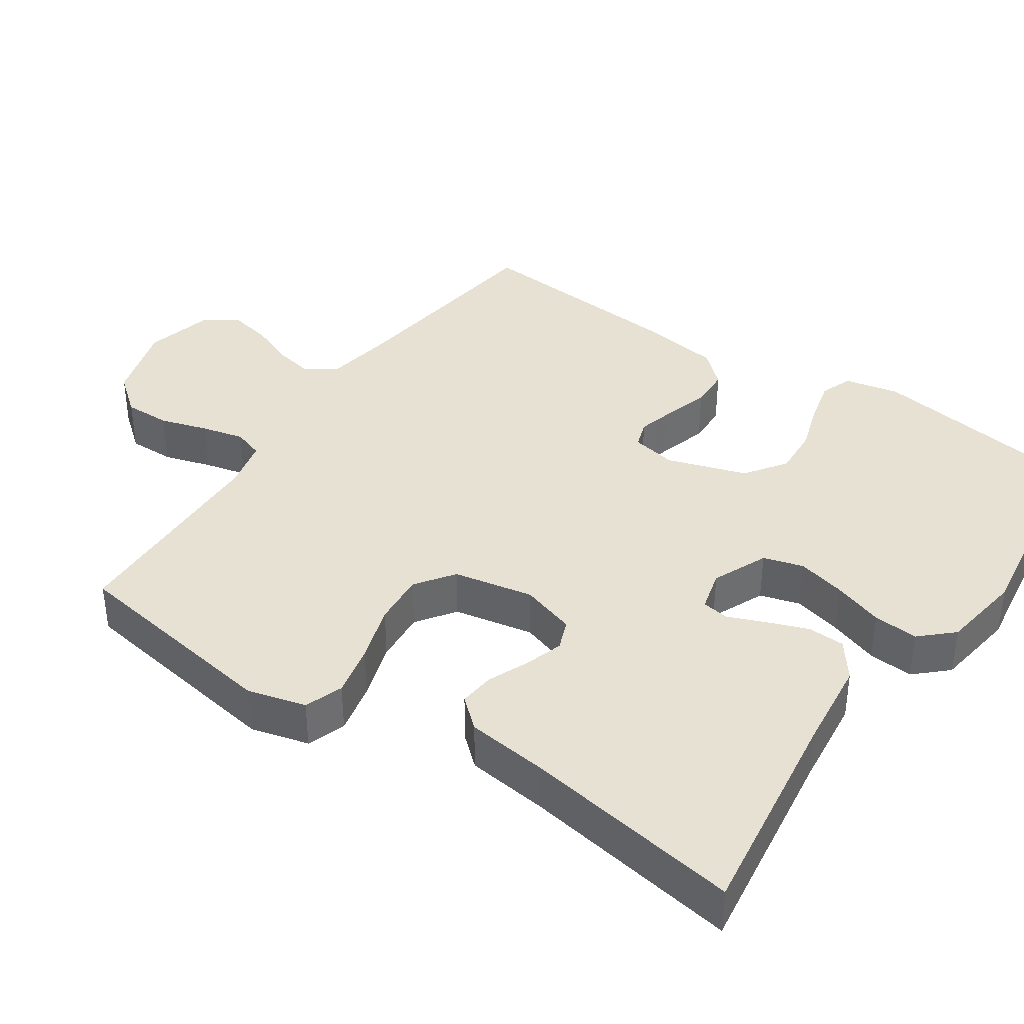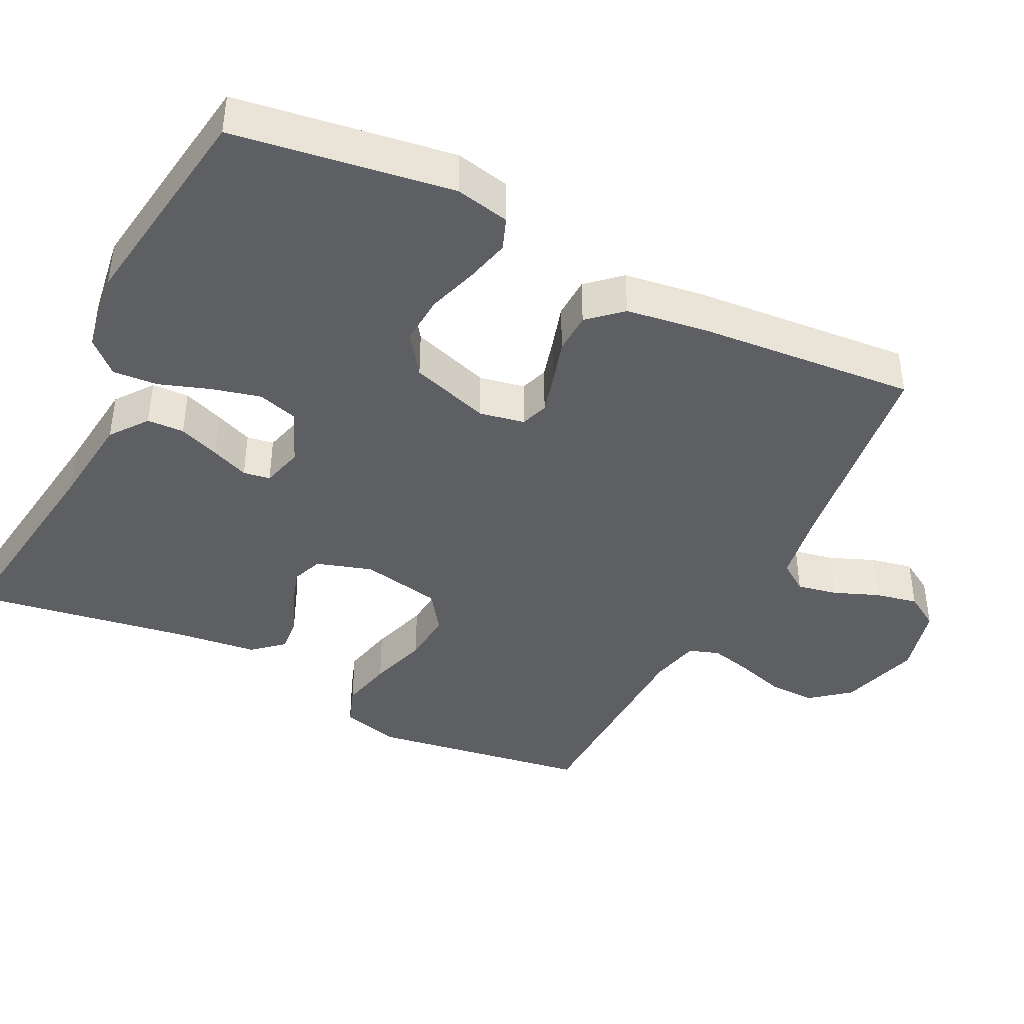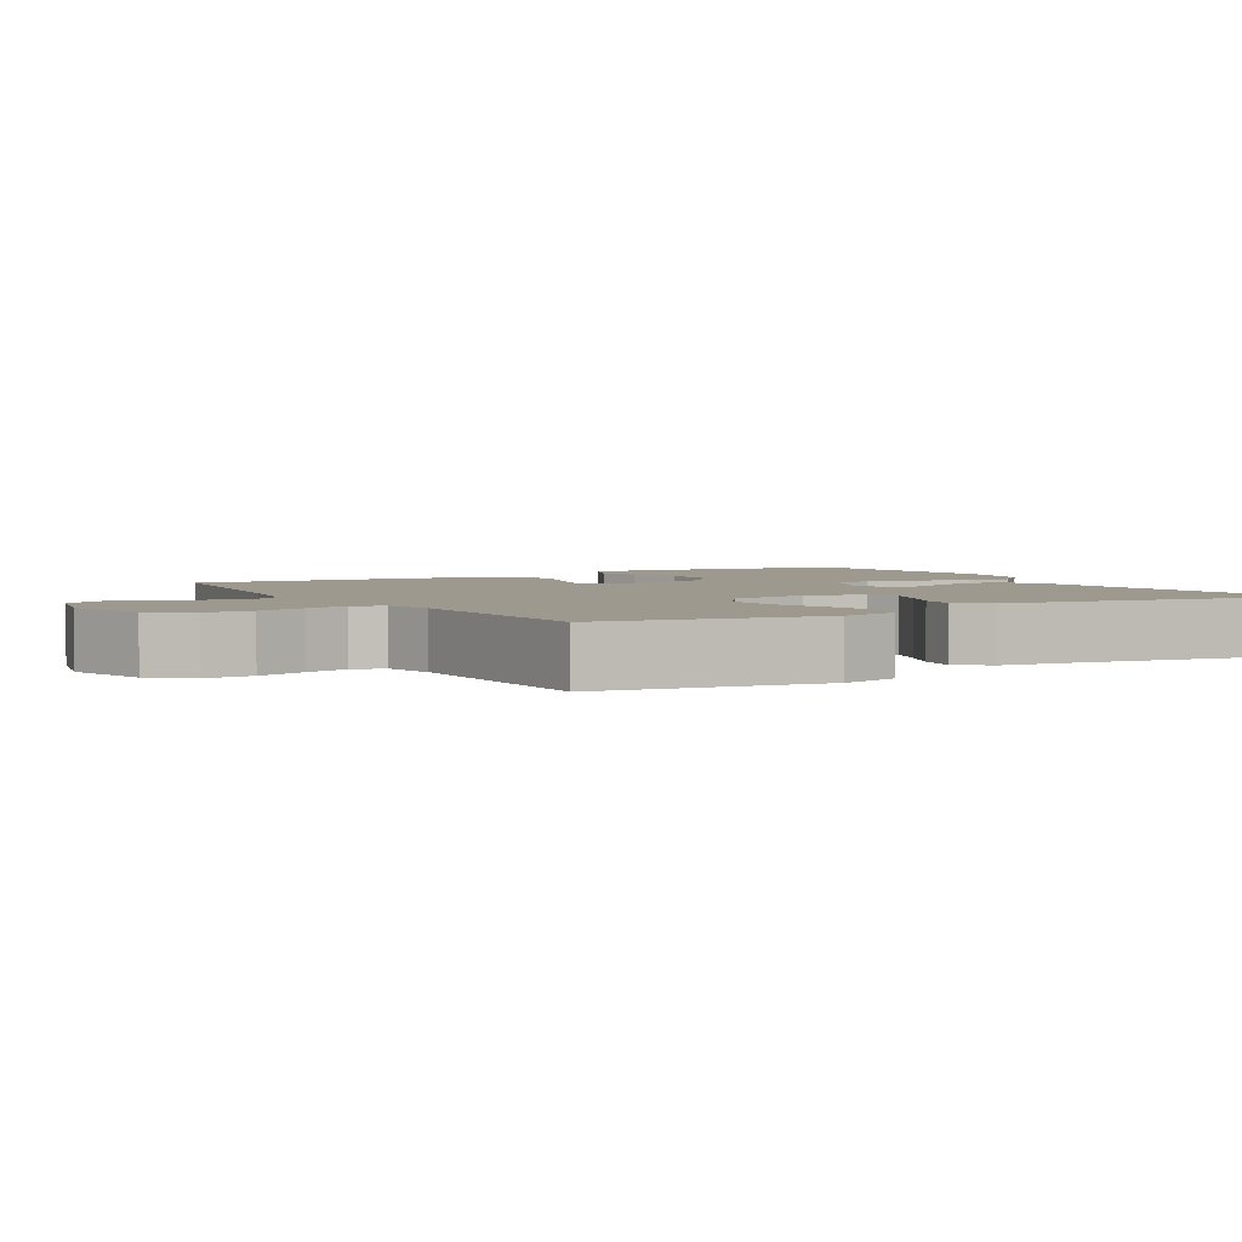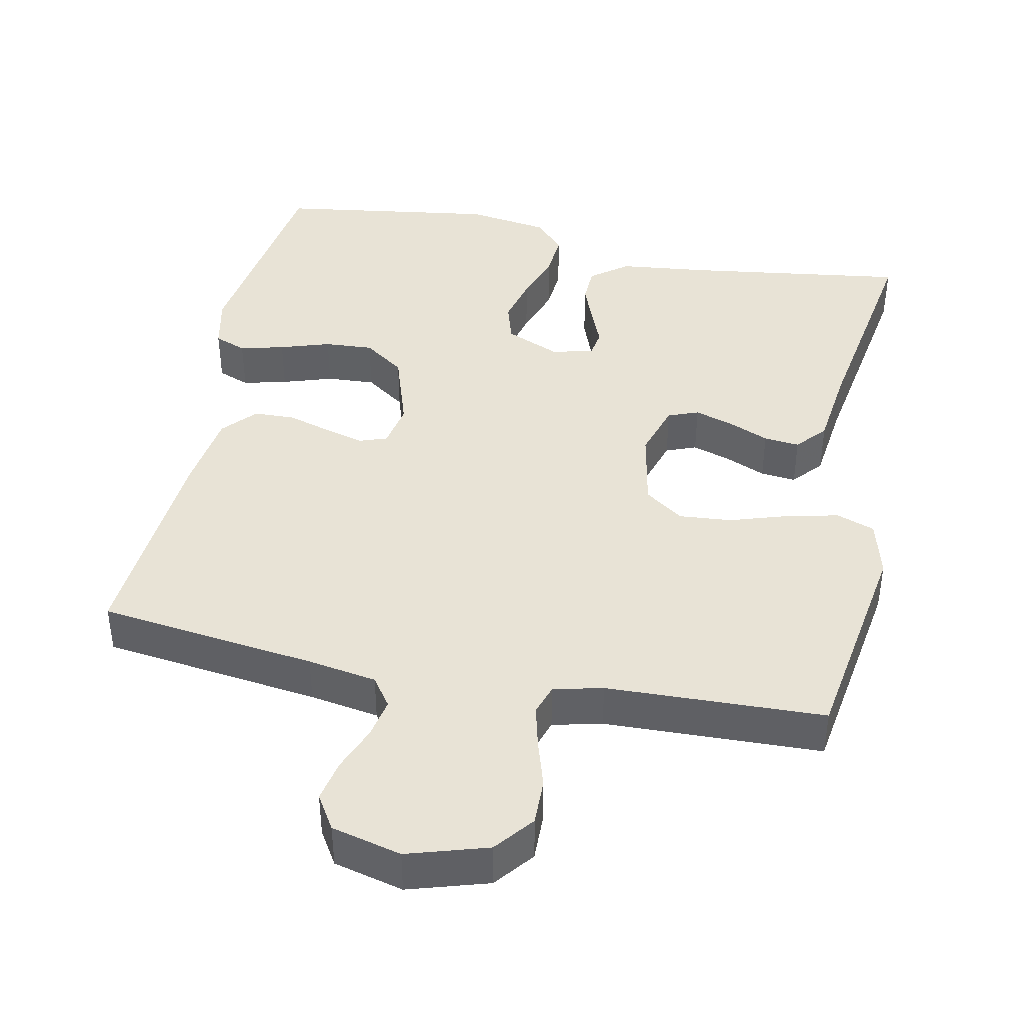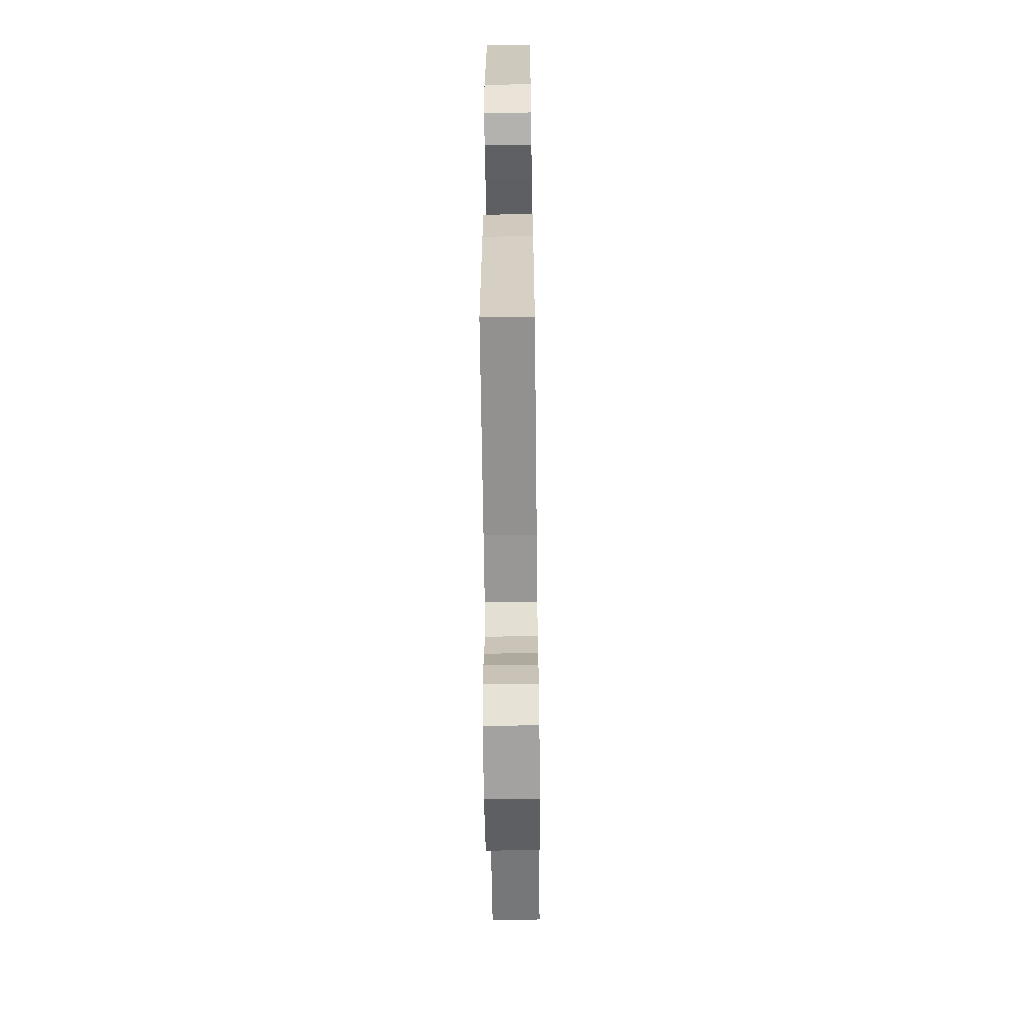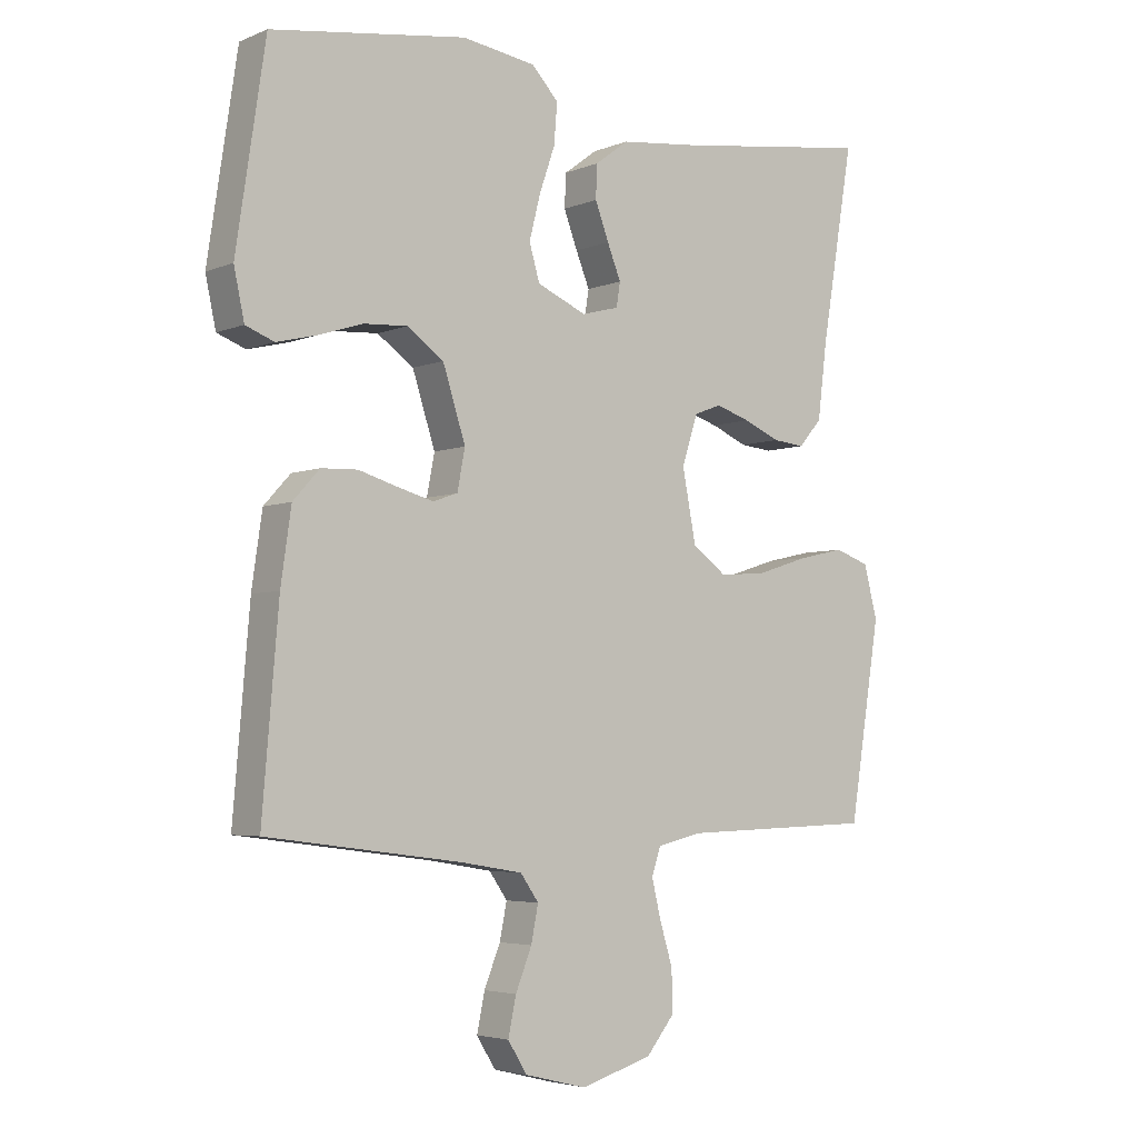
<metadata>
{"format":"obj","ext":"obj","renderer":"f3d","projection":"perspective","resolution":1024,"background":"white","views":[{"elev":38.6,"azim":-55.8,"up":"+Y"},{"elev":-41.8,"azim":63.4,"up":"+Y"},{"elev":3.4,"azim":-120.4,"up":"+Y"},{"elev":41.9,"azim":-168.6,"up":"+Y"},{"elev":-58.7,"azim":90.7,"up":"+Z"},{"elev":-4.3,"azim":142.3,"up":"+Z"}]}
</metadata>
<code>
v 0.5 0.07 -0.5
v 0.2 0.07 -0.539
v 0.105 0.07 -0.555
v 0.077 0.07 -0.595
v 0.088 0.07 -0.65
v 0.113 0.07 -0.712
v 0.125 0.07 -0.77
v 0.096 0.07 -0.817
v 0 0.07 -0.841
v -0.11 0.07 -0.808
v -0.153 0.07 -0.755
v -0.152 0.07 -0.691
v -0.132 0.07 -0.625
v -0.118 0.07 -0.567
v -0.132 0.07 -0.525
v -0.2 0.07 -0.509
v -0.5 0.07 -0.5
v -0.548 0.07 -0.2
v -0.527 0.07 -0.12
v -0.474 0.07 -0.101
v -0.402 0.07 -0.117
v -0.323 0.07 -0.142
v -0.25 0.07 -0.148
v -0.197 0.07 -0.11
v -0.176 0.07 0
v -0.2 0.07 0.076
v -0.242 0.07 0.092
v -0.295 0.07 0.075
v -0.351 0.07 0.051
v -0.4 0.07 0.046
v -0.436 0.07 0.087
v -0.45 0.07 0.2
v -0.5 0.07 0.5
v -0.2 0.07 0.459
v -0.074 0.07 0.445
v -0.023 0.07 0.407
v -0.021 0.07 0.356
v -0.042 0.07 0.3
v -0.063 0.07 0.248
v -0.057 0.07 0.211
v 0 0.07 0.196
v 0.076 0.07 0.229
v 0.092 0.07 0.284
v 0.075 0.07 0.351
v 0.051 0.07 0.42
v 0.046 0.07 0.482
v 0.087 0.07 0.526
v 0.2 0.07 0.543
v 0.5 0.07 0.5
v 0.545 0.07 0.2
v 0.529 0.07 0.125
v 0.485 0.07 0.108
v 0.424 0.07 0.123
v 0.355 0.07 0.145
v 0.288 0.07 0.149
v 0.232 0.07 0.109
v 0.197 0.07 0
v 0.209 0.07 -0.062
v 0.247 0.07 -0.075
v 0.302 0.07 -0.06
v 0.362 0.07 -0.042
v 0.418 0.07 -0.044
v 0.459 0.07 -0.089
v 0.475 0.07 -0.2
v 0.5 0 -0.5
v 0.2 0 -0.539
v 0.105 0 -0.555
v 0.077 0 -0.595
v 0.088 0 -0.65
v 0.113 0 -0.712
v 0.125 0 -0.77
v 0.096 0 -0.817
v 0 0 -0.841
v -0.11 0 -0.808
v -0.153 0 -0.755
v -0.152 0 -0.691
v -0.132 0 -0.625
v -0.118 0 -0.567
v -0.132 0 -0.525
v -0.2 0 -0.509
v -0.5 0 -0.5
v -0.548 0 -0.2
v -0.527 0 -0.12
v -0.474 0 -0.101
v -0.402 0 -0.117
v -0.323 0 -0.142
v -0.25 0 -0.148
v -0.197 0 -0.11
v -0.176 0 0
v -0.2 0 0.076
v -0.242 0 0.092
v -0.295 0 0.075
v -0.351 0 0.051
v -0.4 0 0.046
v -0.436 0 0.087
v -0.45 0 0.2
v -0.5 0 0.5
v -0.2 0 0.459
v -0.074 0 0.445
v -0.023 0 0.407
v -0.021 0 0.356
v -0.042 0 0.3
v -0.063 0 0.248
v -0.057 0 0.211
v 0 0 0.196
v 0.076 0 0.229
v 0.092 0 0.284
v 0.075 0 0.351
v 0.051 0 0.42
v 0.046 0 0.482
v 0.087 0 0.526
v 0.2 0 0.543
v 0.5 0 0.5
v 0.545 0 0.2
v 0.529 0 0.125
v 0.485 0 0.108
v 0.424 0 0.123
v 0.355 0 0.145
v 0.288 0 0.149
v 0.232 0 0.109
v 0.197 0 0
v 0.209 0 -0.062
v 0.247 0 -0.075
v 0.302 0 -0.06
v 0.362 0 -0.042
v 0.418 0 -0.044
v 0.459 0 -0.089
v 0.475 0 -0.2
f 63 64 1 2
f 60 61 62 63
f 59 60 63 2
f 58 59 2 3
f 57 58 3 4
f 51 52 53 54
f 49 50 51 54
f 49 54 55
f 48 49 55 56
f 44 45 46 47
f 43 44 47 48
f 42 43 48 56
f 36 37 38 39
f 34 35 36 39
f 32 33 34 39
f 32 39 40
f 31 32 40 41
f 28 29 30 31
f 27 28 31 41
f 19 20 21 22
f 17 18 19 22
f 16 17 22 23
f 15 16 23 24
f 10 11 12 13
f 10 13 14
f 9 10 14
f 5 6 7 8
f 4 5 8 9
f 57 4 9 14
f 41 42 56 57
f 26 27 41 57
f 25 26 57
f 24 25 57
f 14 15 24 57
f 66 65 128 127
f 127 126 125 124
f 66 127 124 123
f 67 66 123 122
f 68 67 122 121
f 118 117 116 115
f 118 115 114 113
f 119 118 113
f 120 119 113 112
f 111 110 109 108
f 112 111 108 107
f 120 112 107 106
f 103 102 101 100
f 103 100 99 98
f 103 98 97 96
f 104 103 96
f 105 104 96 95
f 95 94 93 92
f 105 95 92 91
f 86 85 84 83
f 86 83 82 81
f 87 86 81 80
f 88 87 80 79
f 77 76 75 74
f 78 77 74
f 78 74 73
f 72 71 70 69
f 73 72 69 68
f 78 73 68 121
f 121 120 106 105
f 121 105 91 90
f 121 90 89
f 121 89 88
f 121 88 79 78
f 1 65 66 2
f 2 66 67 3
f 3 67 68 4
f 4 68 69 5
f 5 69 70 6
f 6 70 71 7
f 7 71 72 8
f 8 72 73 9
f 9 73 74 10
f 10 74 75 11
f 11 75 76 12
f 12 76 77 13
f 13 77 78 14
f 14 78 79 15
f 15 79 80 16
f 16 80 81 17
f 17 81 82 18
f 18 82 83 19
f 19 83 84 20
f 20 84 85 21
f 21 85 86 22
f 22 86 87 23
f 23 87 88 24
f 24 88 89 25
f 25 89 90 26
f 26 90 91 27
f 27 91 92 28
f 28 92 93 29
f 29 93 94 30
f 30 94 95 31
f 31 95 96 32
f 32 96 97 33
f 33 97 98 34
f 34 98 99 35
f 35 99 100 36
f 36 100 101 37
f 37 101 102 38
f 38 102 103 39
f 39 103 104 40
f 40 104 105 41
f 41 105 106 42
f 42 106 107 43
f 43 107 108 44
f 44 108 109 45
f 45 109 110 46
f 46 110 111 47
f 47 111 112 48
f 48 112 113 49
f 49 113 114 50
f 50 114 115 51
f 51 115 116 52
f 52 116 117 53
f 53 117 118 54
f 54 118 119 55
f 55 119 120 56
f 56 120 121 57
f 57 121 122 58
f 58 122 123 59
f 59 123 124 60
f 60 124 125 61
f 61 125 126 62
f 62 126 127 63
f 63 127 128 64
f 64 128 65 1

</code>
